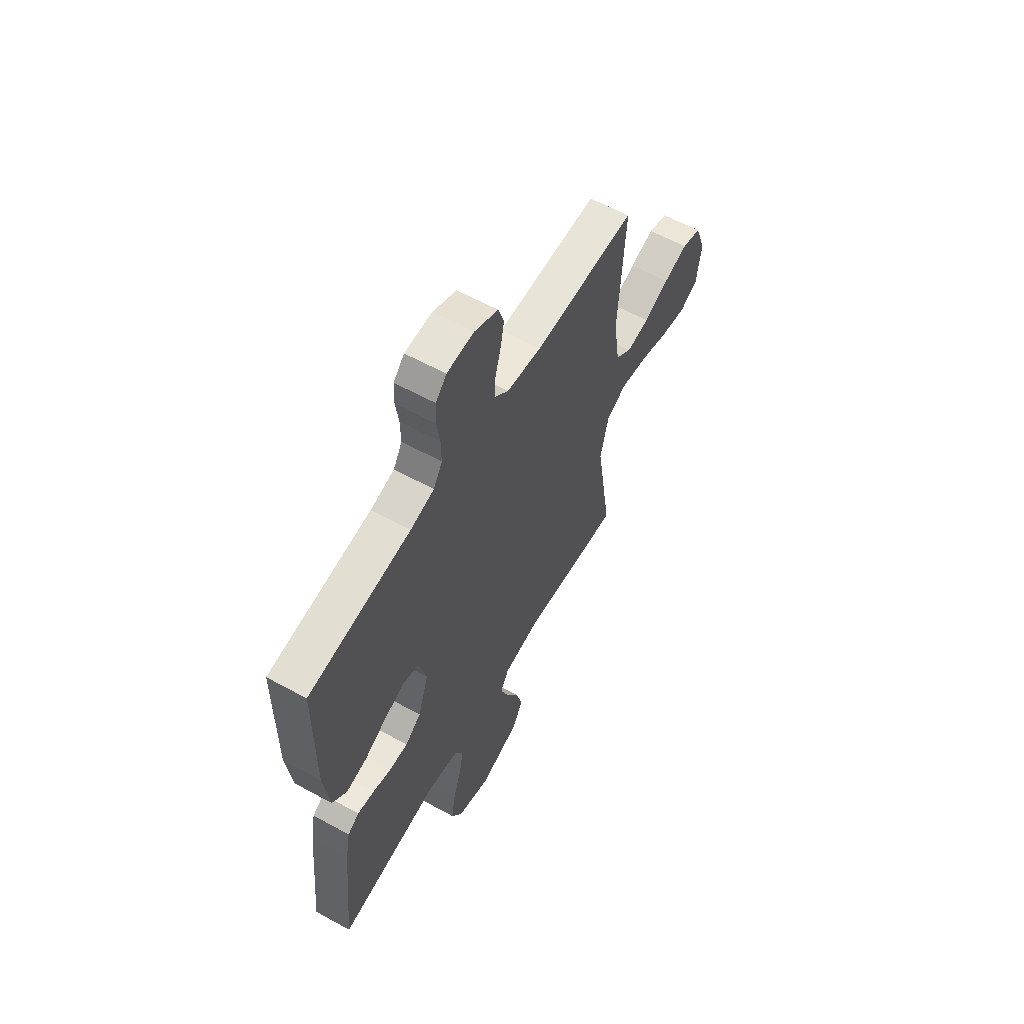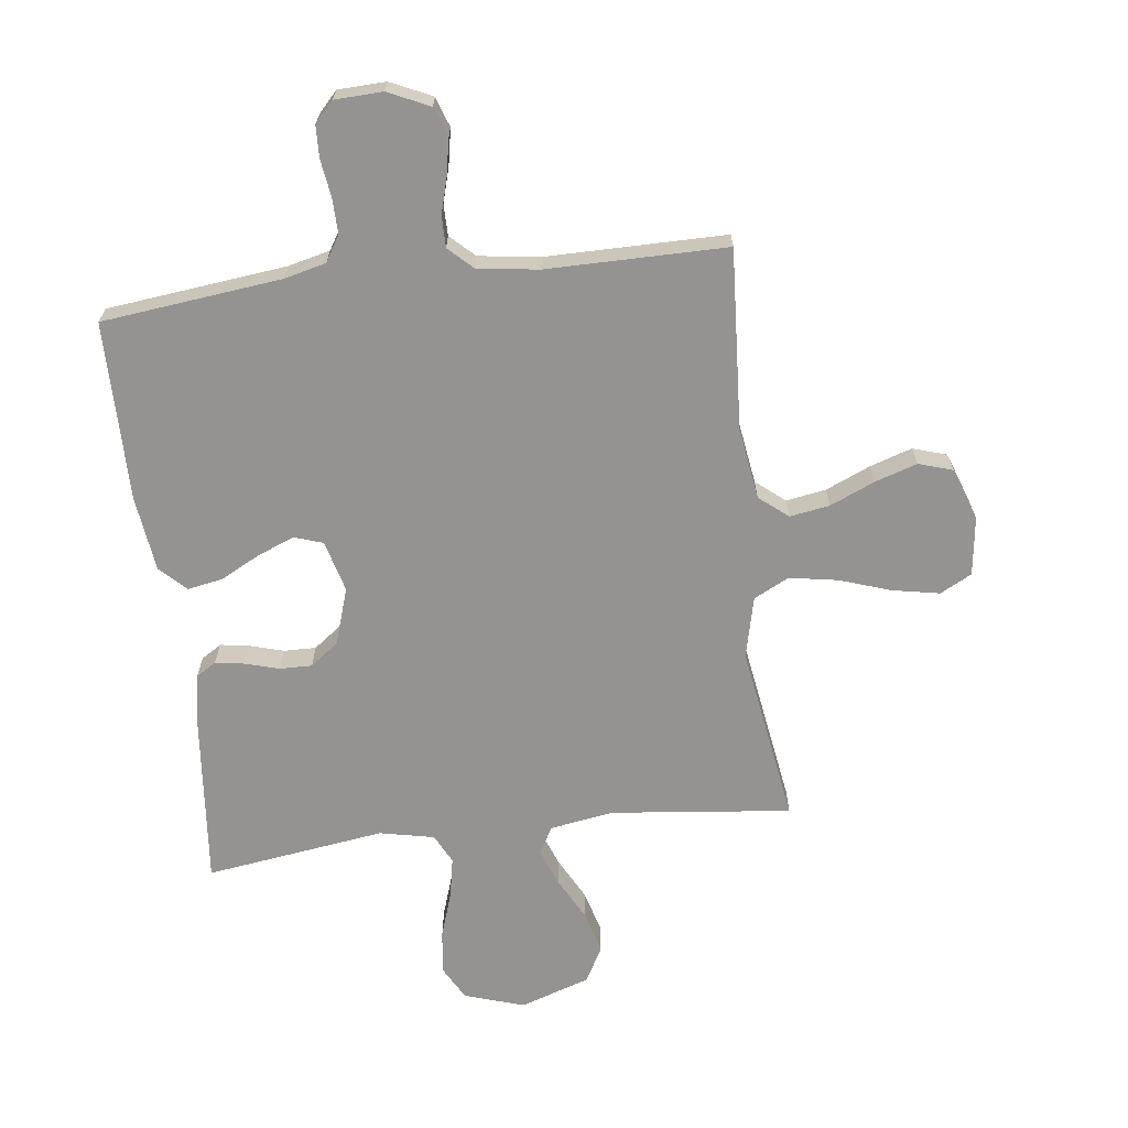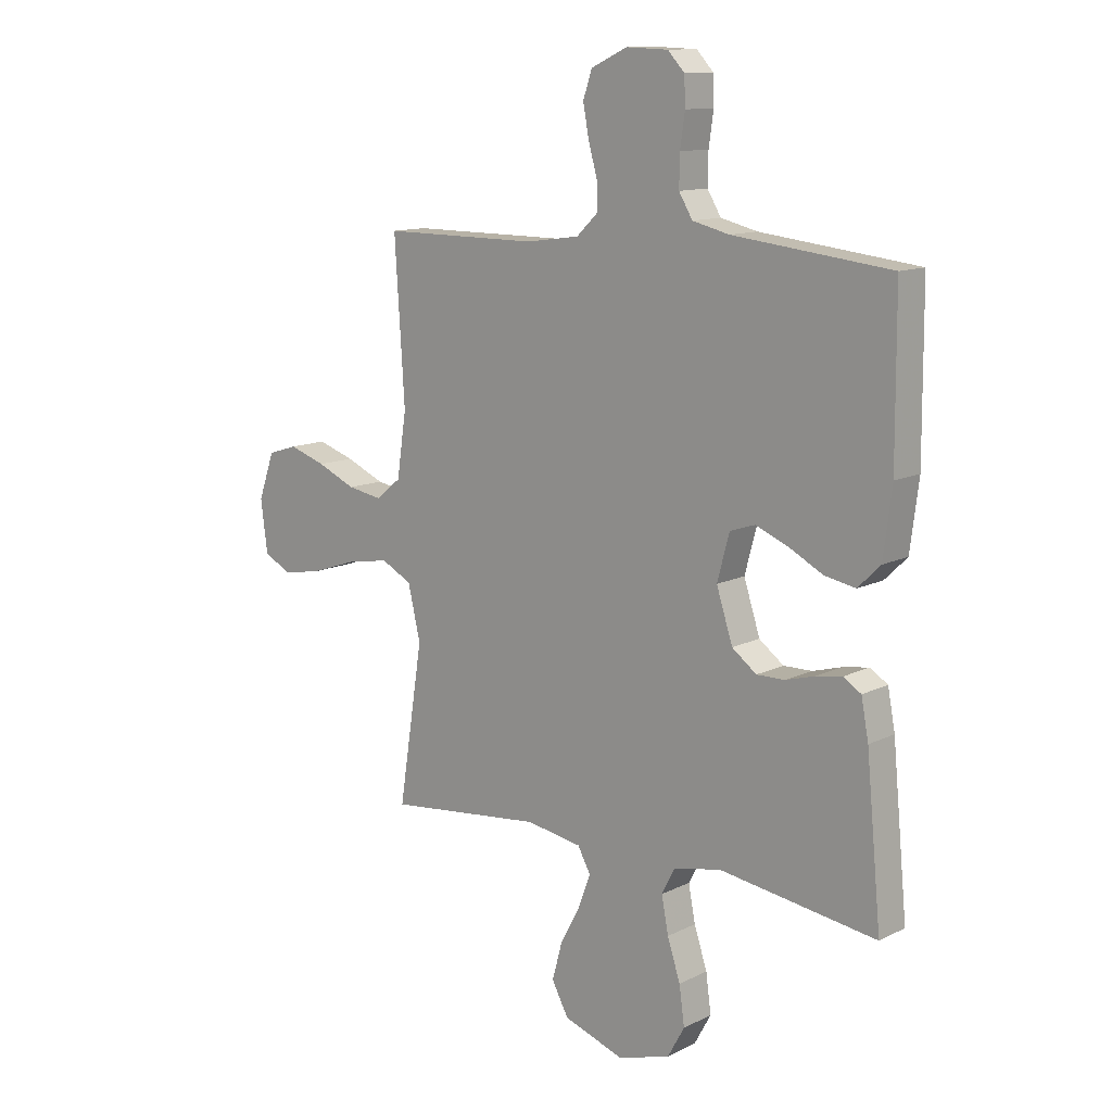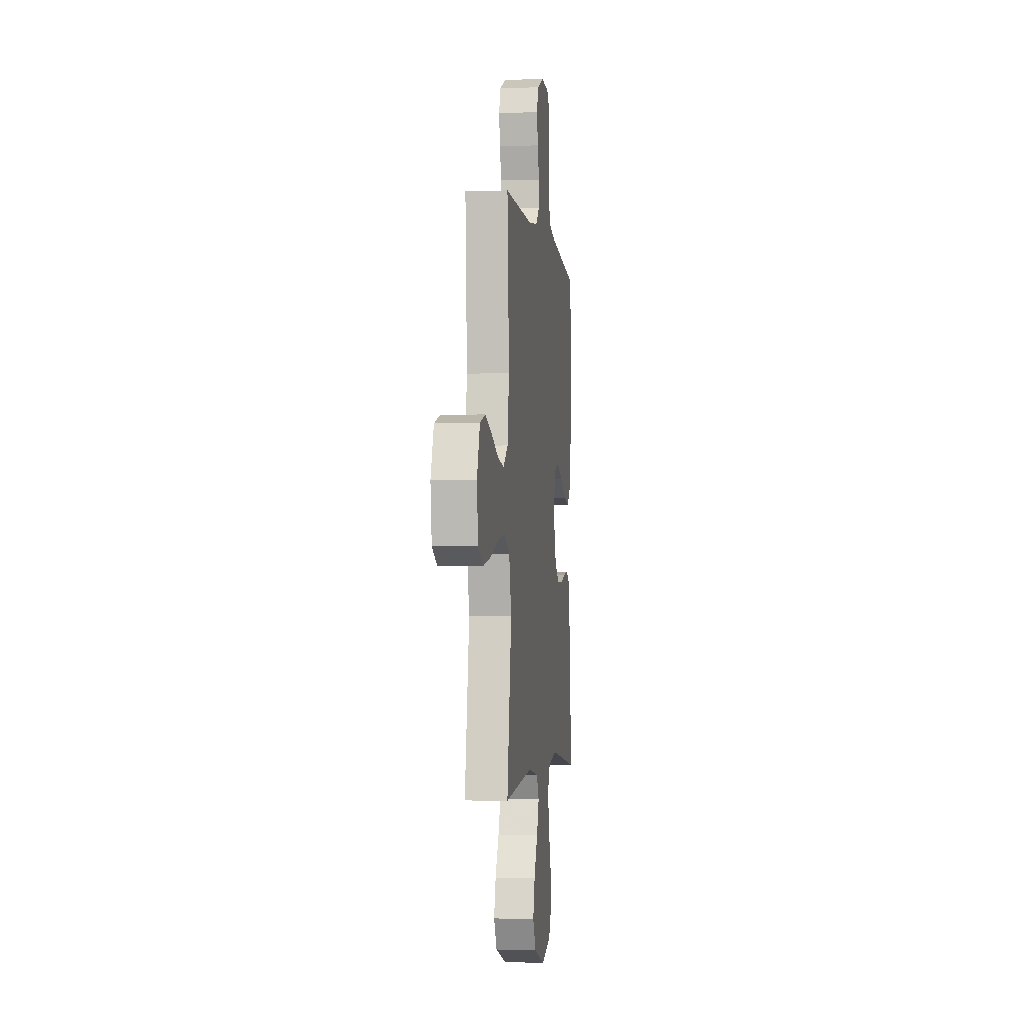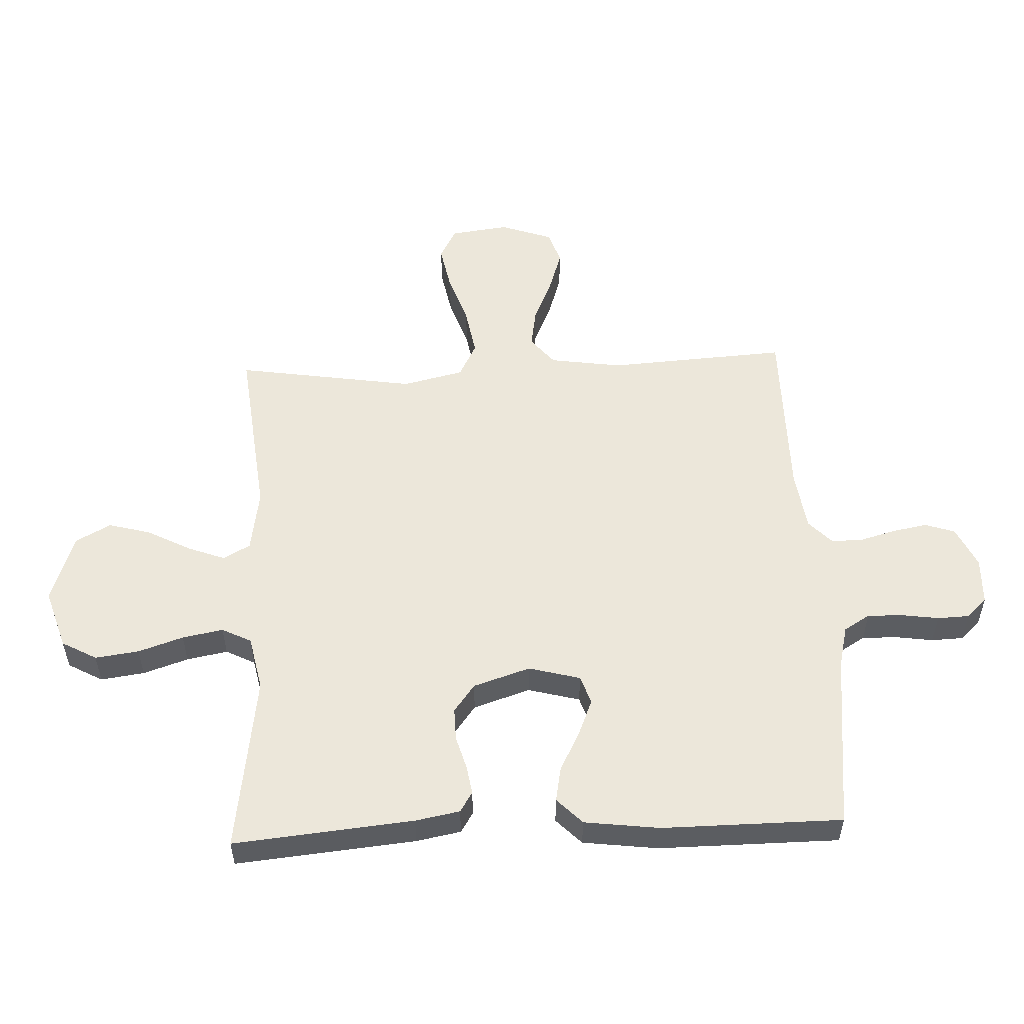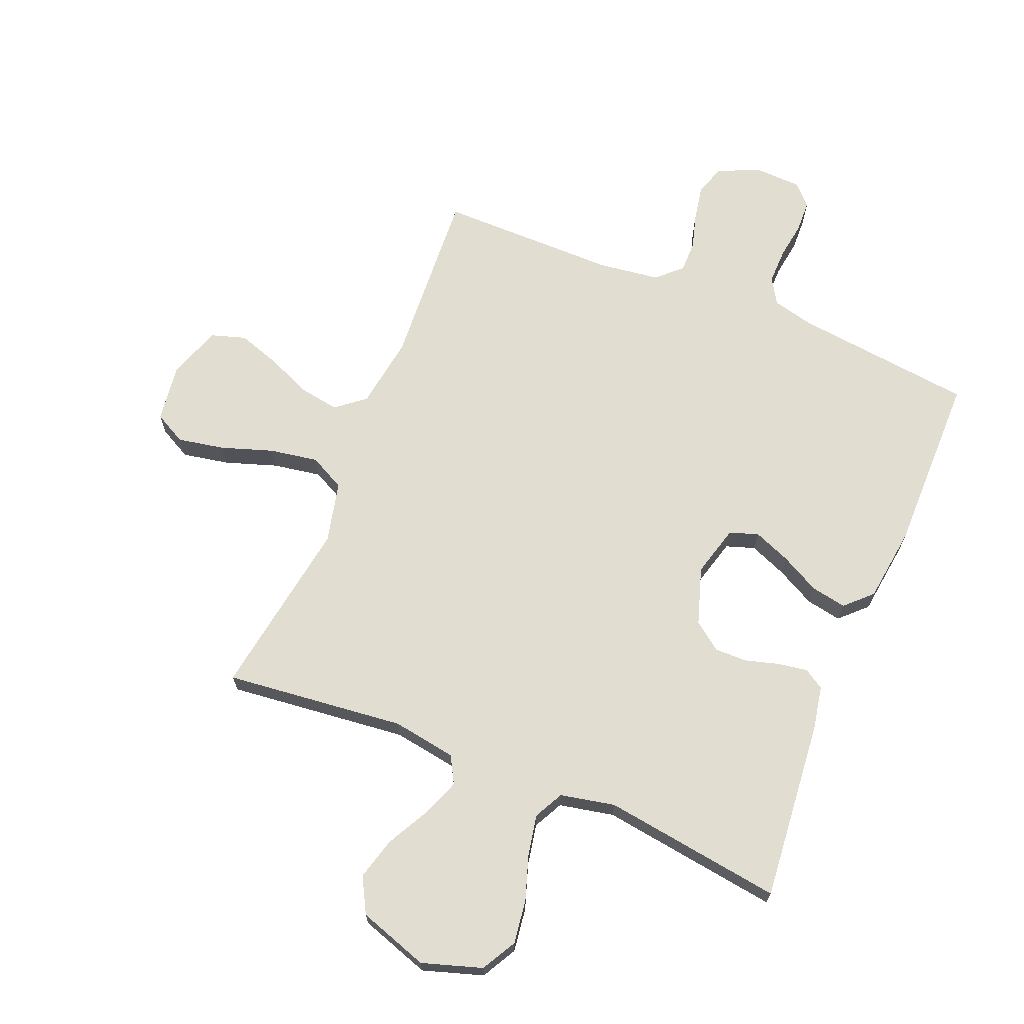
<metadata>
{"format":"obj","ext":"obj","renderer":"f3d","projection":"perspective","resolution":1024,"background":"white","views":[{"elev":60.4,"azim":-60.7,"up":"+Z"},{"elev":-66.8,"azim":7.0,"up":"+Y"},{"elev":12.3,"azim":-138.8,"up":"+Z"},{"elev":-2.9,"azim":97.4,"up":"+Z"},{"elev":53.7,"azim":-92.5,"up":"+Y"},{"elev":68.4,"azim":-157.6,"up":"+Y"}]}
</metadata>
<code>
v -0.5 0.07 -0.5
v -0.471 0.07 -0.2
v -0.457 0.07 -0.126
v -0.423 0.07 -0.105
v -0.374 0.07 -0.113
v -0.318 0.07 -0.129
v -0.264 0.07 -0.13
v -0.217 0.07 -0.095
v -0.186 0.07 0
v -0.209 0.07 0.086
v -0.257 0.07 0.102
v -0.319 0.07 0.077
v -0.384 0.07 0.043
v -0.443 0.07 0.032
v -0.486 0.07 0.074
v -0.502 0.07 0.2
v -0.5 0.07 0.5
v -0.2 0.07 0.534
v -0.13 0.07 0.551
v -0.104 0.07 0.594
v -0.105 0.07 0.653
v -0.114 0.07 0.715
v -0.112 0.07 0.768
v -0.08 0.07 0.802
v 0 0.07 0.805
v 0.069 0.07 0.773
v 0.086 0.07 0.723
v 0.075 0.07 0.664
v 0.058 0.07 0.604
v 0.058 0.07 0.552
v 0.098 0.07 0.514
v 0.2 0.07 0.5
v 0.5 0.07 0.5
v 0.481 0.07 0.2
v 0.499 0.07 0.079
v 0.547 0.07 0.04
v 0.614 0.07 0.051
v 0.688 0.07 0.083
v 0.759 0.07 0.106
v 0.816 0.07 0.088
v 0.847 0.07 0
v 0.834 0.07 -0.098
v 0.781 0.07 -0.126
v 0.703 0.07 -0.111
v 0.617 0.07 -0.082
v 0.536 0.07 -0.068
v 0.477 0.07 -0.098
v 0.453 0.07 -0.2
v 0.5 0.07 -0.5
v 0.2 0.07 -0.467
v 0.093 0.07 -0.484
v 0.068 0.07 -0.529
v 0.092 0.07 -0.592
v 0.13 0.07 -0.664
v 0.149 0.07 -0.734
v 0.117 0.07 -0.793
v 0 0.07 -0.832
v -0.1 0.07 -0.8
v -0.132 0.07 -0.742
v -0.122 0.07 -0.669
v -0.097 0.07 -0.594
v -0.084 0.07 -0.526
v -0.109 0.07 -0.477
v -0.2 0.07 -0.458
v -0.5 0 -0.5
v -0.471 0 -0.2
v -0.457 0 -0.126
v -0.423 0 -0.105
v -0.374 0 -0.113
v -0.318 0 -0.129
v -0.264 0 -0.13
v -0.217 0 -0.095
v -0.186 0 0
v -0.209 0 0.086
v -0.257 0 0.102
v -0.319 0 0.077
v -0.384 0 0.043
v -0.443 0 0.032
v -0.486 0 0.074
v -0.502 0 0.2
v -0.5 0 0.5
v -0.2 0 0.534
v -0.13 0 0.551
v -0.104 0 0.594
v -0.105 0 0.653
v -0.114 0 0.715
v -0.112 0 0.768
v -0.08 0 0.802
v 0 0 0.805
v 0.069 0 0.773
v 0.086 0 0.723
v 0.075 0 0.664
v 0.058 0 0.604
v 0.058 0 0.552
v 0.098 0 0.514
v 0.2 0 0.5
v 0.5 0 0.5
v 0.481 0 0.2
v 0.499 0 0.079
v 0.547 0 0.04
v 0.614 0 0.051
v 0.688 0 0.083
v 0.759 0 0.106
v 0.816 0 0.088
v 0.847 0 0
v 0.834 0 -0.098
v 0.781 0 -0.126
v 0.703 0 -0.111
v 0.617 0 -0.082
v 0.536 0 -0.068
v 0.477 0 -0.098
v 0.453 0 -0.2
v 0.5 0 -0.5
v 0.2 0 -0.467
v 0.093 0 -0.484
v 0.068 0 -0.529
v 0.092 0 -0.592
v 0.13 0 -0.664
v 0.149 0 -0.734
v 0.117 0 -0.793
v 0 0 -0.832
v -0.1 0 -0.8
v -0.132 0 -0.742
v -0.122 0 -0.669
v -0.097 0 -0.594
v -0.084 0 -0.526
v -0.109 0 -0.477
v -0.2 0 -0.458
f 58 59 60 61
f 58 61 62
f 57 58 62
f 56 57 62
f 53 54 55 56
f 52 53 56 62
f 51 52 62 63
f 48 49 50
f 47 48 50 51
f 42 43 44 45
f 42 45 46
f 41 42 46
f 40 41 46
f 37 38 39 40
f 37 40 46 47
f 32 33 34
f 31 32 34 35
f 30 31 35
f 26 27 28 29
f 24 25 26 29
f 24 29 30
f 21 22 23 24
f 20 21 24 30
f 19 20 30 35
f 15 16 17 18
f 12 13 14 15
f 11 12 15 18
f 10 11 18 19
f 3 4 5 6
f 1 2 3 6
f 64 1 6 7
f 63 64 7 8
f 51 63 8 9
f 36 37 47 51
f 19 35 36 51
f 9 10 19 51
f 125 124 123 122
f 126 125 122
f 126 122 121
f 126 121 120
f 120 119 118 117
f 126 120 117 116
f 127 126 116 115
f 114 113 112
f 115 114 112 111
f 109 108 107 106
f 110 109 106
f 110 106 105
f 110 105 104
f 104 103 102 101
f 111 110 104 101
f 98 97 96
f 99 98 96 95
f 99 95 94
f 93 92 91 90
f 93 90 89 88
f 94 93 88
f 88 87 86 85
f 94 88 85 84
f 99 94 84 83
f 82 81 80 79
f 79 78 77 76
f 82 79 76 75
f 83 82 75 74
f 70 69 68 67
f 70 67 66 65
f 71 70 65 128
f 72 71 128 127
f 73 72 127 115
f 115 111 101 100
f 115 100 99 83
f 115 83 74 73
f 1 65 66 2
f 2 66 67 3
f 3 67 68 4
f 4 68 69 5
f 5 69 70 6
f 6 70 71 7
f 7 71 72 8
f 8 72 73 9
f 9 73 74 10
f 10 74 75 11
f 11 75 76 12
f 12 76 77 13
f 13 77 78 14
f 14 78 79 15
f 15 79 80 16
f 16 80 81 17
f 17 81 82 18
f 18 82 83 19
f 19 83 84 20
f 20 84 85 21
f 21 85 86 22
f 22 86 87 23
f 23 87 88 24
f 24 88 89 25
f 25 89 90 26
f 26 90 91 27
f 27 91 92 28
f 28 92 93 29
f 29 93 94 30
f 30 94 95 31
f 31 95 96 32
f 32 96 97 33
f 33 97 98 34
f 34 98 99 35
f 35 99 100 36
f 36 100 101 37
f 37 101 102 38
f 38 102 103 39
f 39 103 104 40
f 40 104 105 41
f 41 105 106 42
f 42 106 107 43
f 43 107 108 44
f 44 108 109 45
f 45 109 110 46
f 46 110 111 47
f 47 111 112 48
f 48 112 113 49
f 49 113 114 50
f 50 114 115 51
f 51 115 116 52
f 52 116 117 53
f 53 117 118 54
f 54 118 119 55
f 55 119 120 56
f 56 120 121 57
f 57 121 122 58
f 58 122 123 59
f 59 123 124 60
f 60 124 125 61
f 61 125 126 62
f 62 126 127 63
f 63 127 128 64
f 64 128 65 1

</code>
